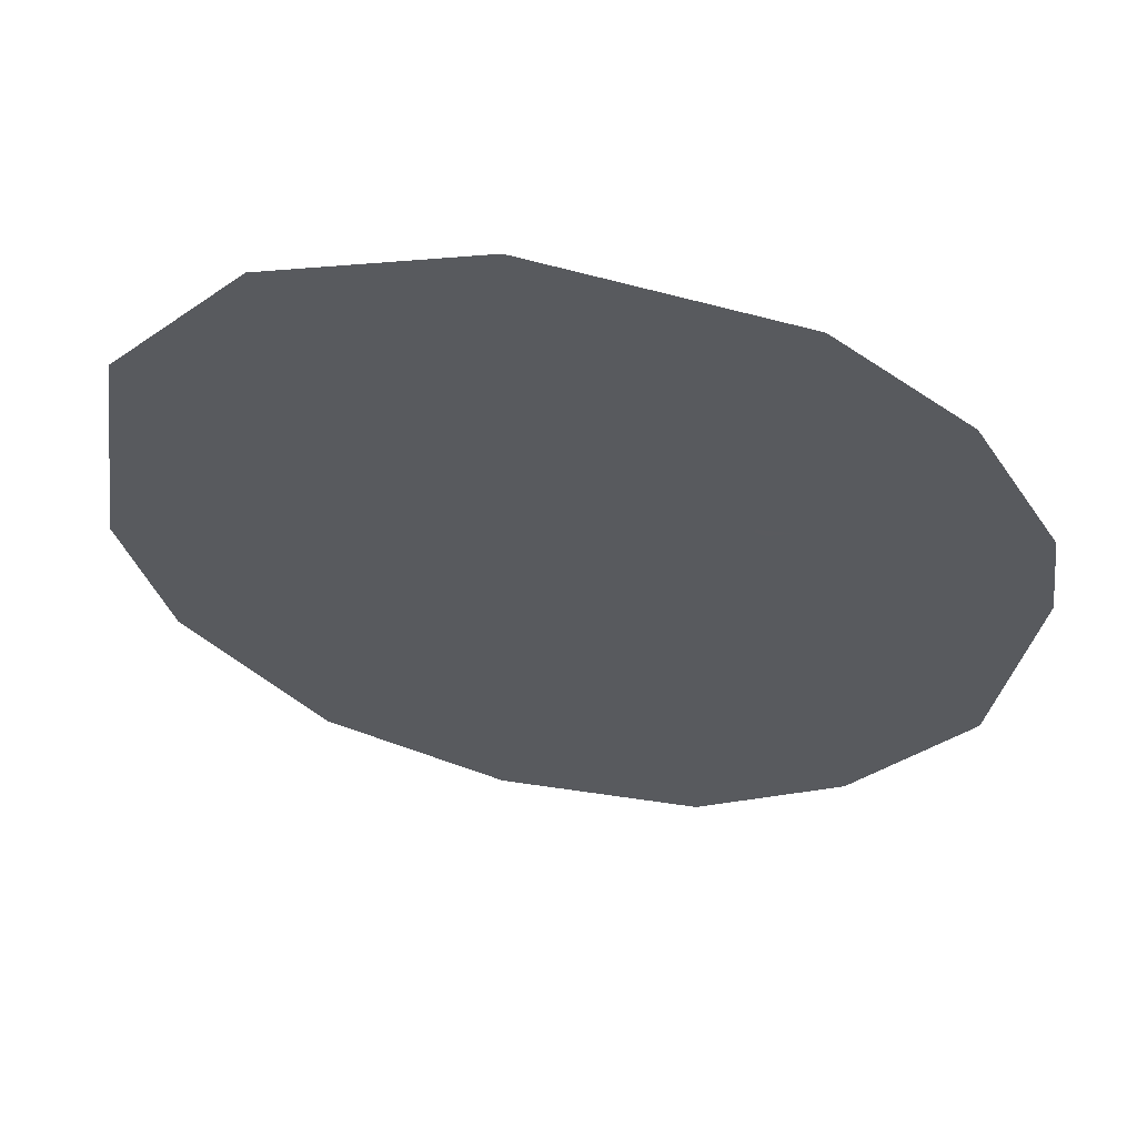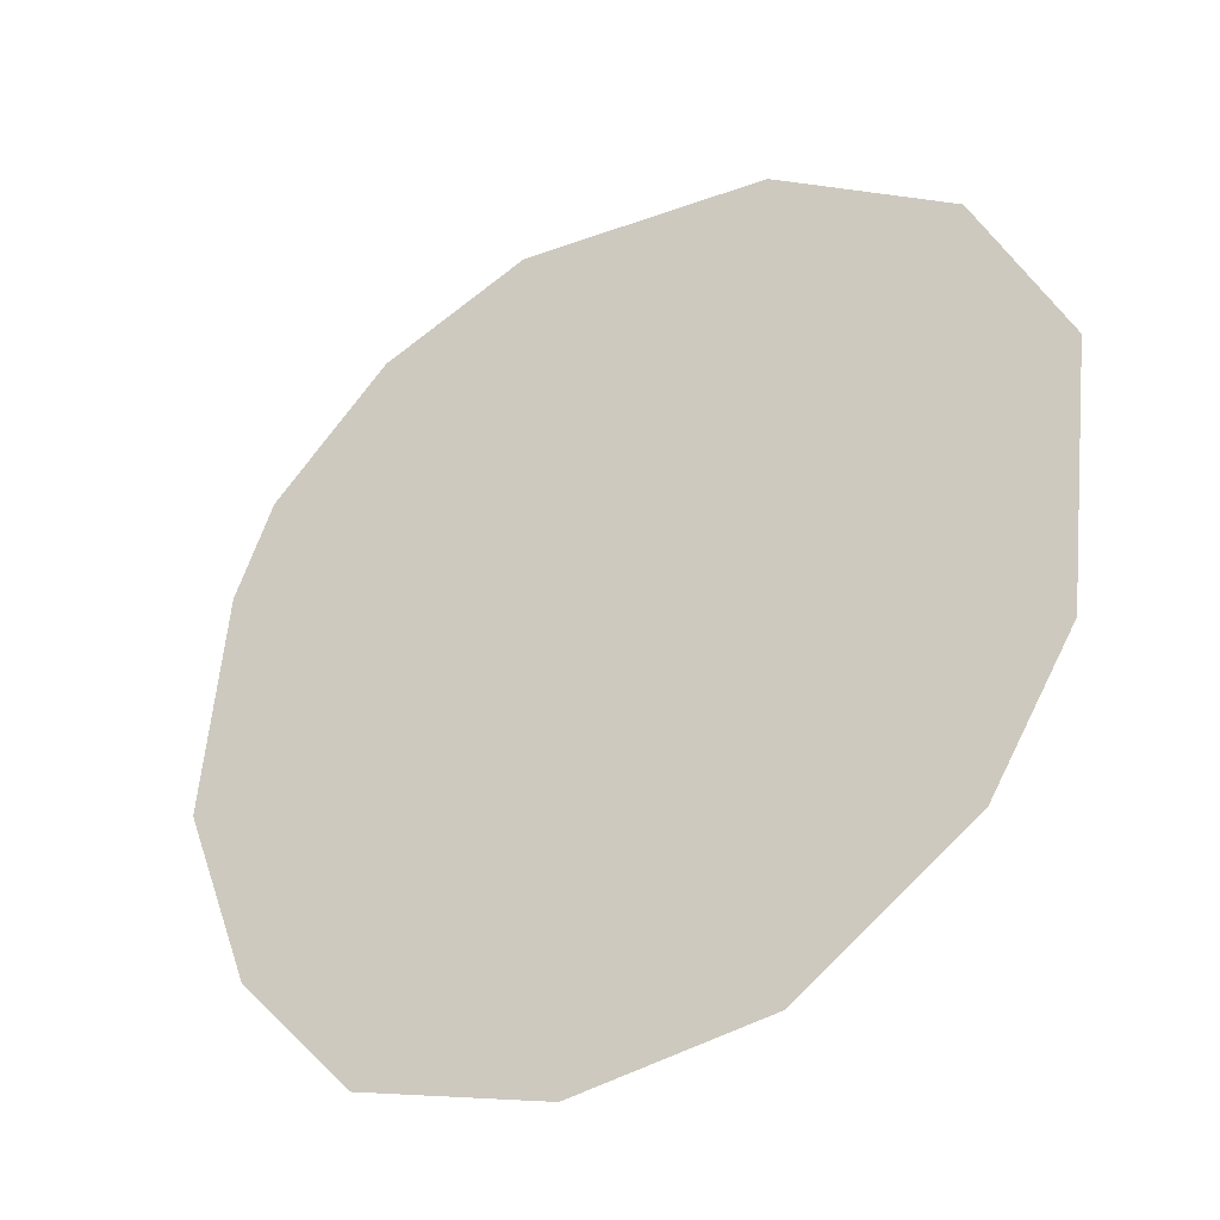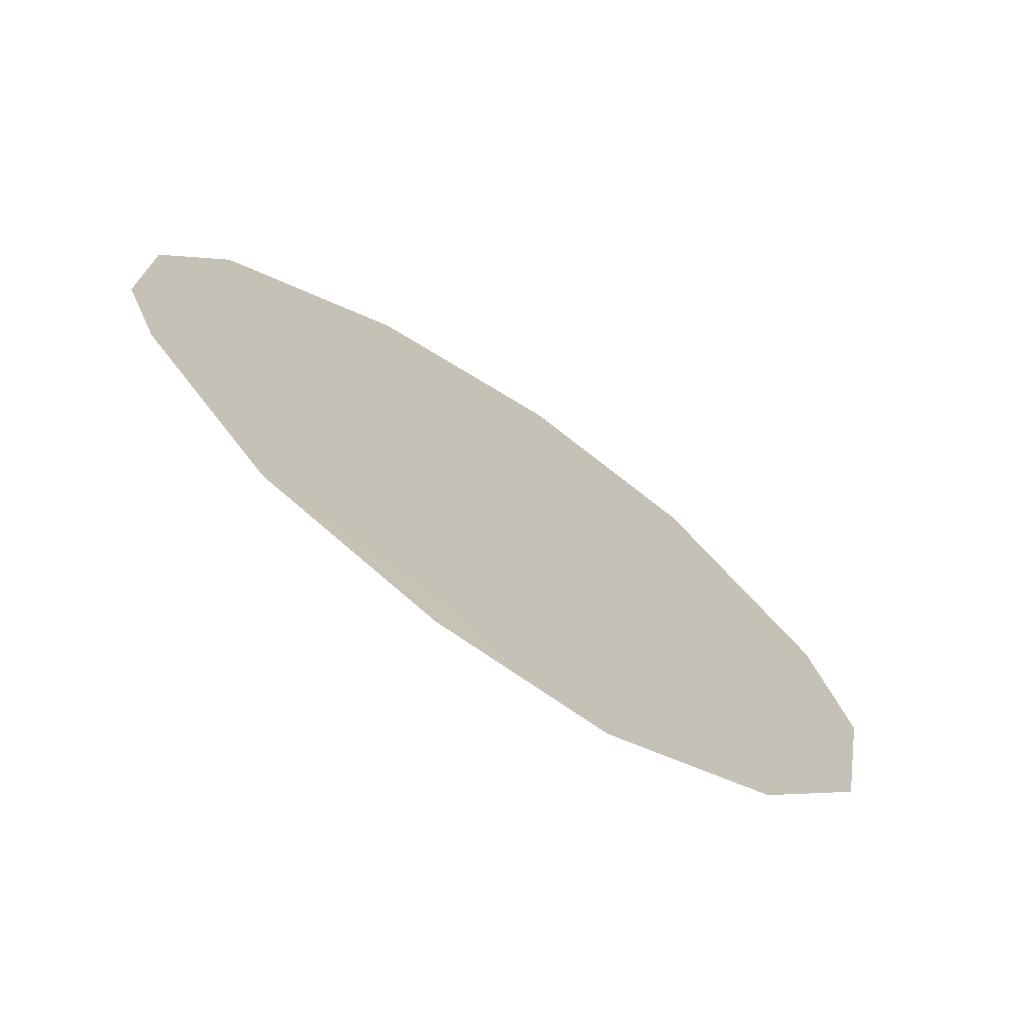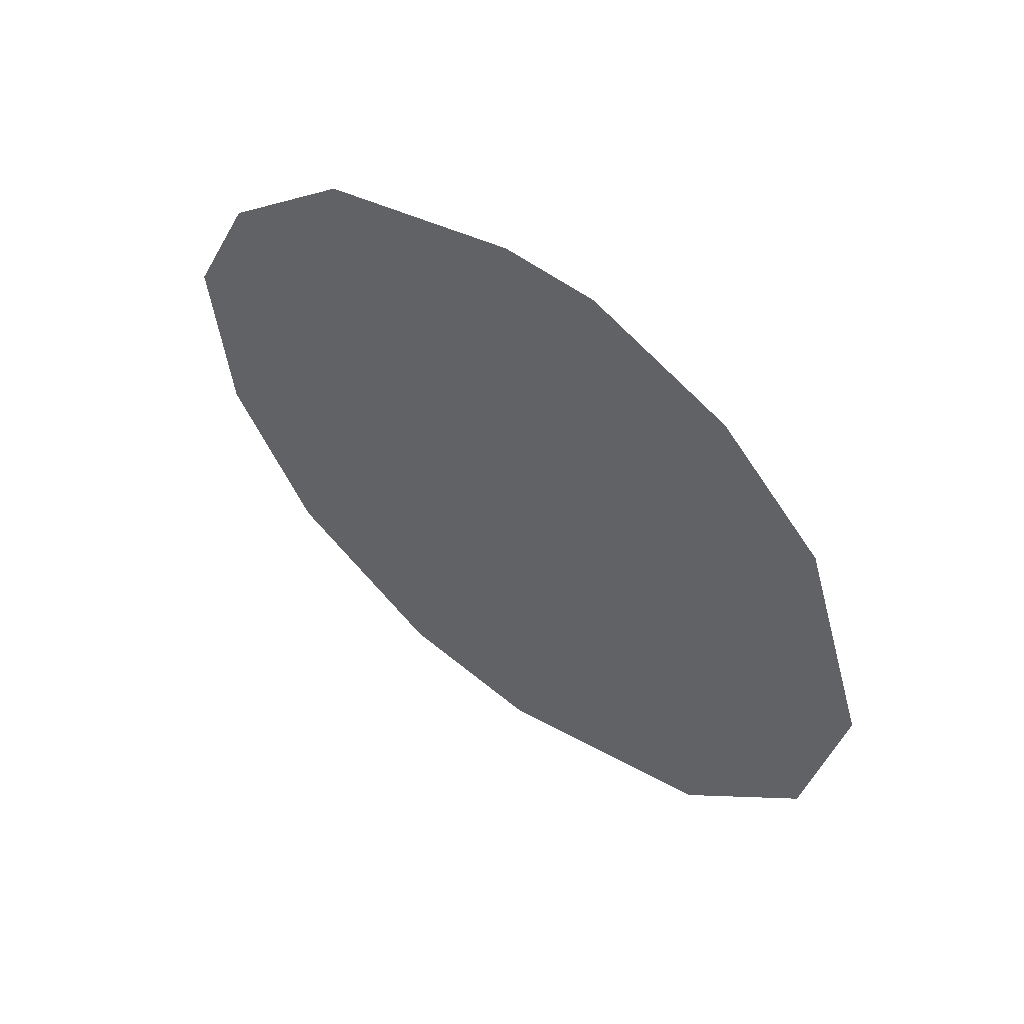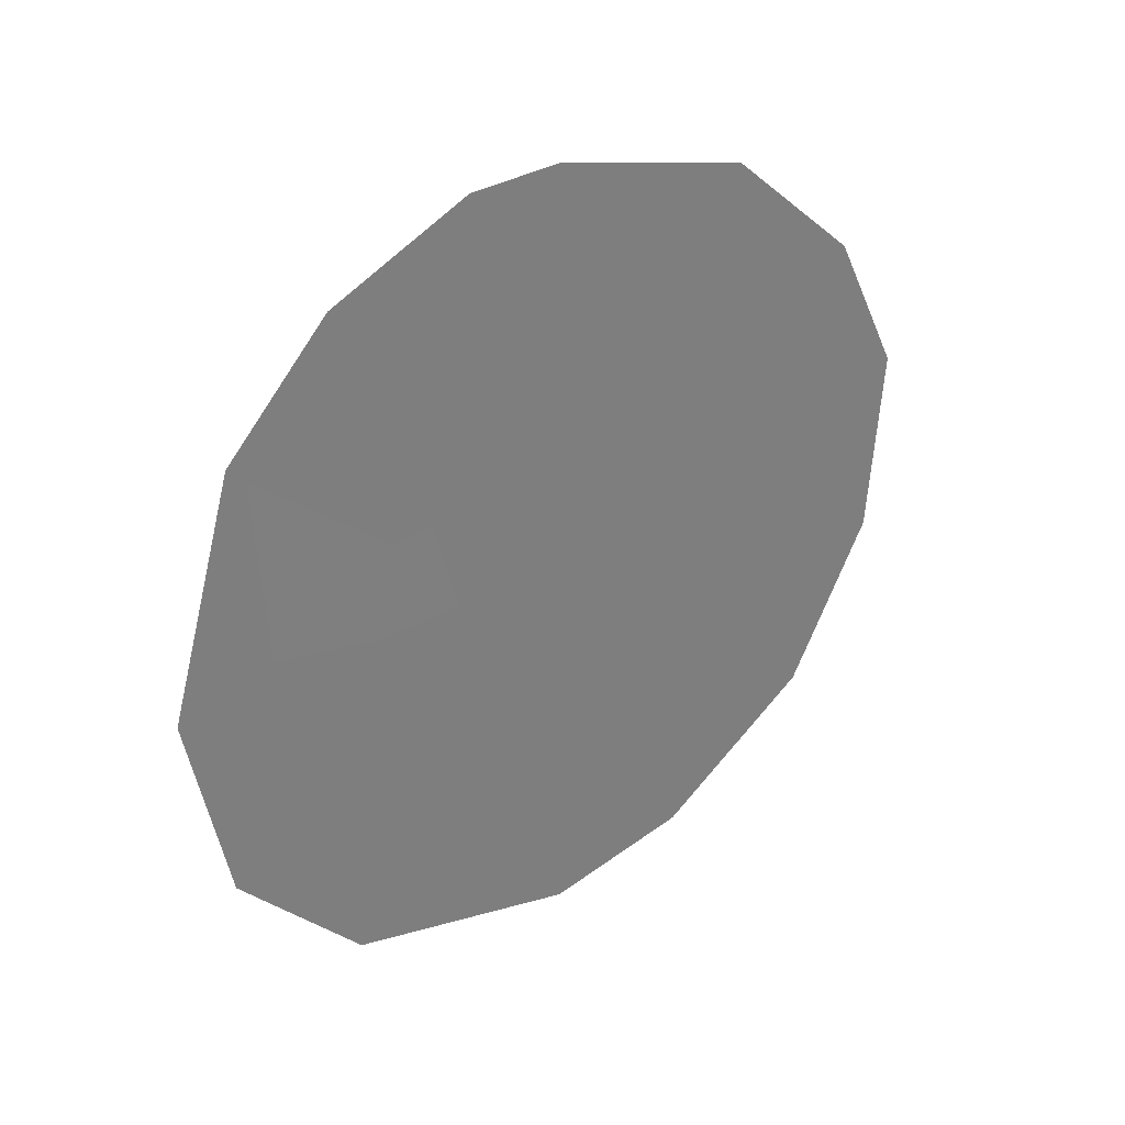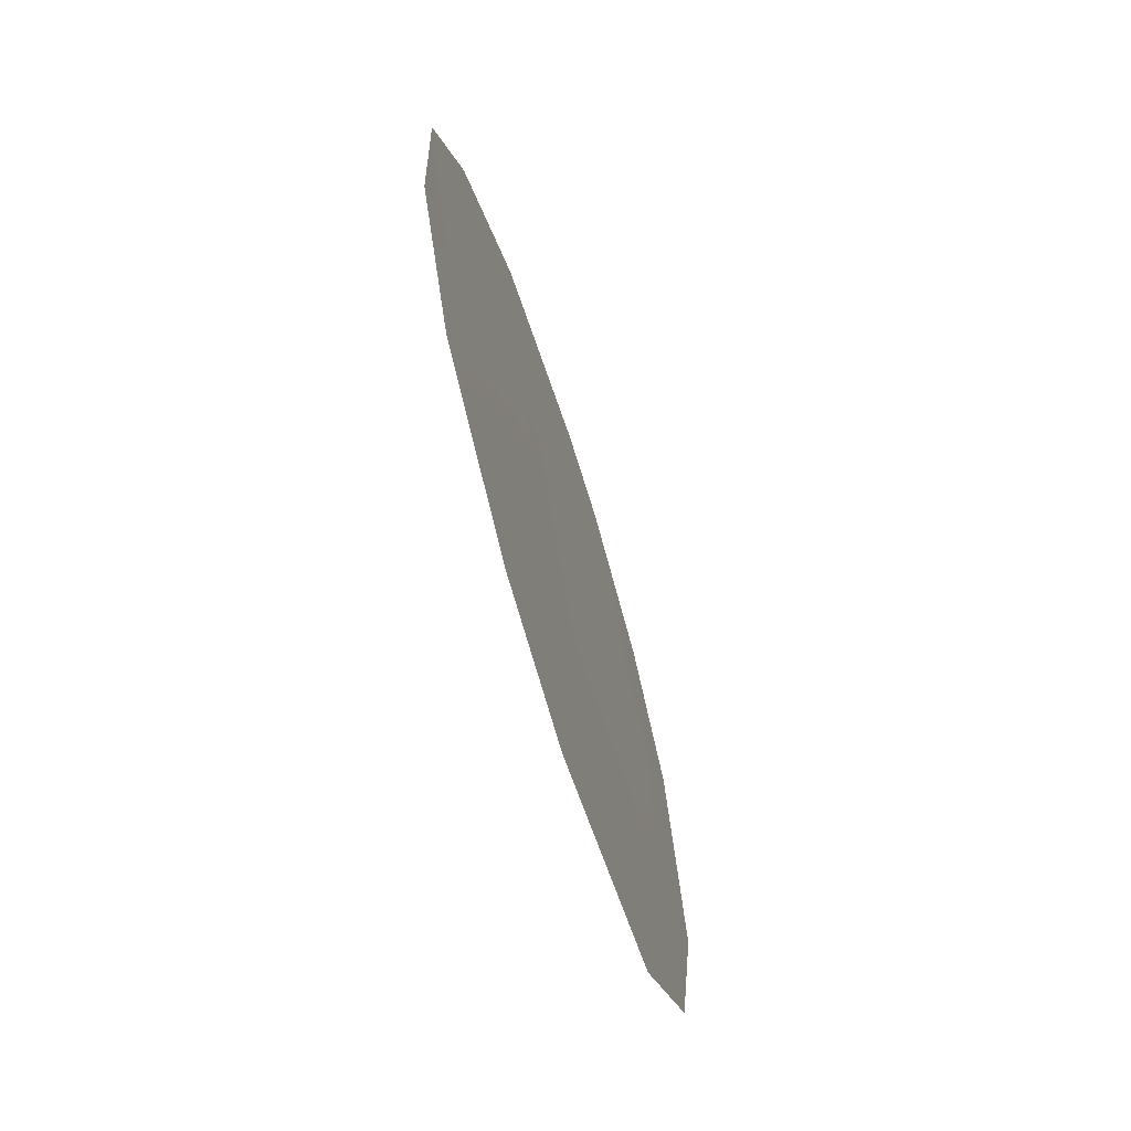
<metadata>
{"format":"obj","ext":"obj","renderer":"f3d","projection":"perspective","resolution":1024,"background":"white","views":[{"elev":26.7,"azim":101.2,"up":"+Z"},{"elev":2.2,"azim":-53.3,"up":"+Z"},{"elev":-34.2,"azim":-130.2,"up":"+Z"},{"elev":54.3,"azim":-21.8,"up":"+Y"},{"elev":33.0,"azim":83.6,"up":"+Y"},{"elev":-69.9,"azim":-131.9,"up":"+Y"}]}
</metadata>
<code>
v -77.23 -11 78.85
v -76.49 -7.831 80.2
v -77.07 -6.192 79.26
v -79.65 -11.5 74.81
v -75.47 -12.54 81.75
v -76.15 -13.99 80.6
v -76.29 -6.879 80.56
v -78.67 -6.726 76.54
v -79.76 -9.52 74.66
v -75.7 -8.049 81.51
v -78.25 -14.35 77.08
v -77.86 -7.698 77.89
v -78.76 -11.05 76.3
v -77.99 -12.65 77.56
v -79.14 -13.18 75.6
v -77.13 -8.642 79.1
v -75.28 -10.46 82.12
v -78.76 -8.692 76.36
v -79.4 -8.003 75.3
v -77.58 -6.163 78.4
v -77.05 -12.64 79.1
v -77.43 -14.63 78.43
v -76.22 -11.63 80.53
v -78 -9.568 77.61
v -76.55 -9.813 80.05
f 12 18 8
f 18 9 19
f 11 15 14
f 15 4 13
f 1 24 16
f 17 23 25
f 23 17 5
f 21 14 1
f 2 3 7
f 10 2 7
f 10 25 2
f 19 8 18
f 8 20 12
f 2 16 3
f 20 3 12
f 6 23 5
f 22 11 14
f 22 21 6
f 10 17 25
f 16 2 25
f 18 13 9
f 13 4 9
f 3 16 12
f 21 23 6
f 22 14 21
f 12 24 18
f 24 13 18
f 14 24 1
f 24 12 16
f 15 13 14
f 13 24 14
f 16 25 1
f 1 25 23
f 21 1 23

</code>
